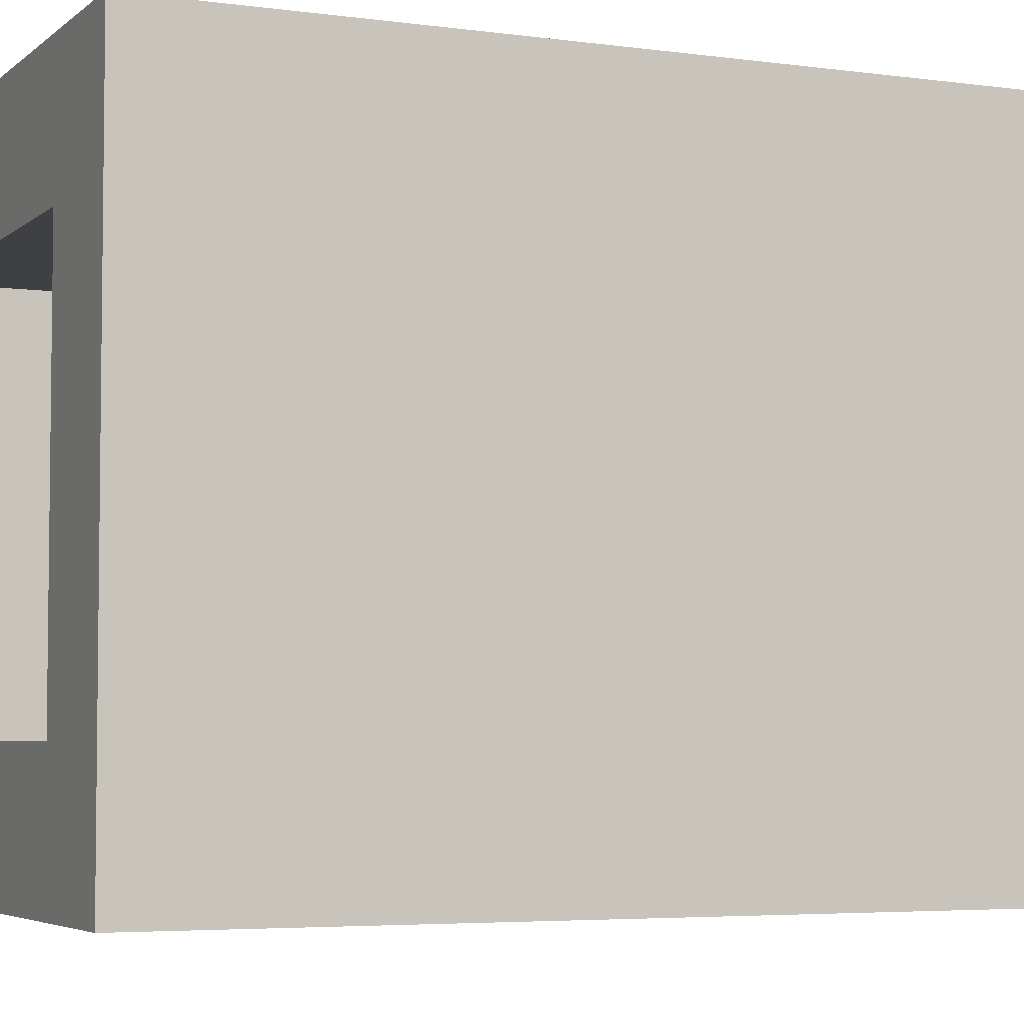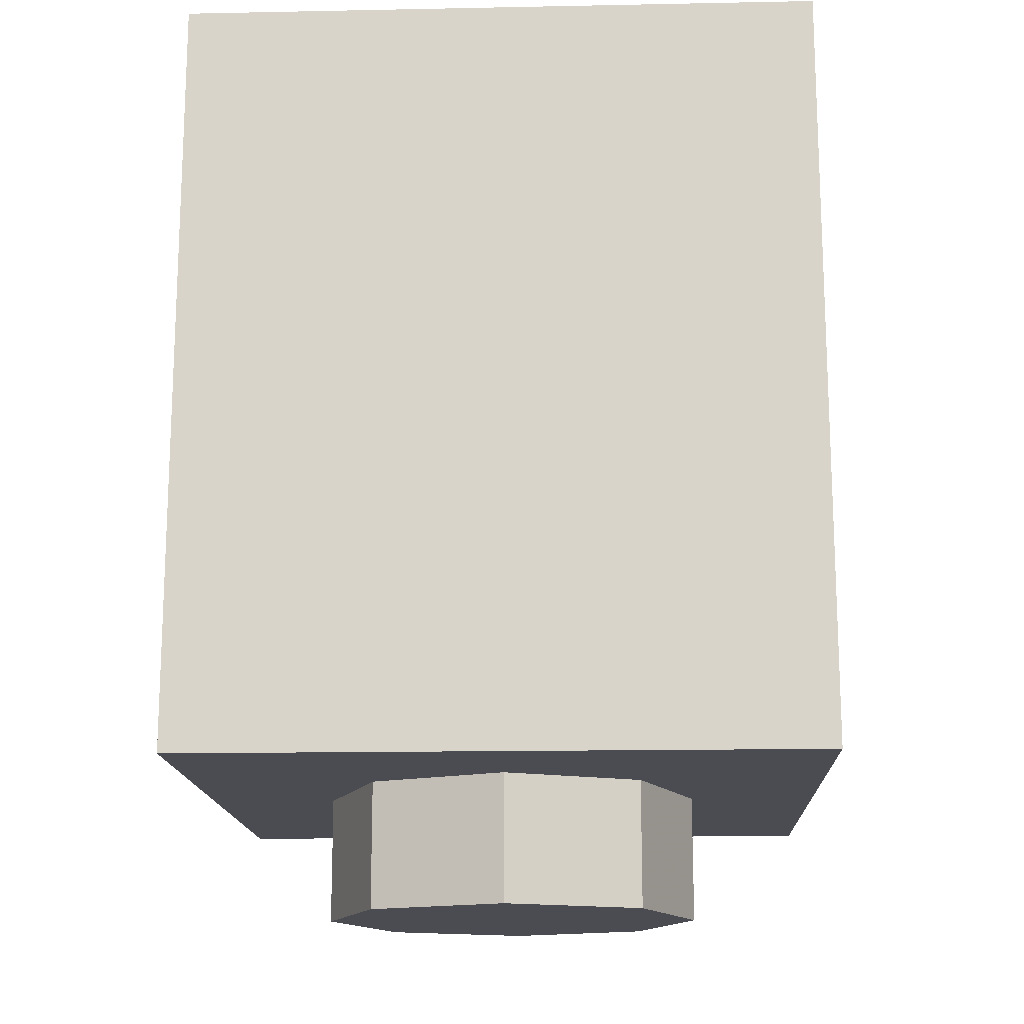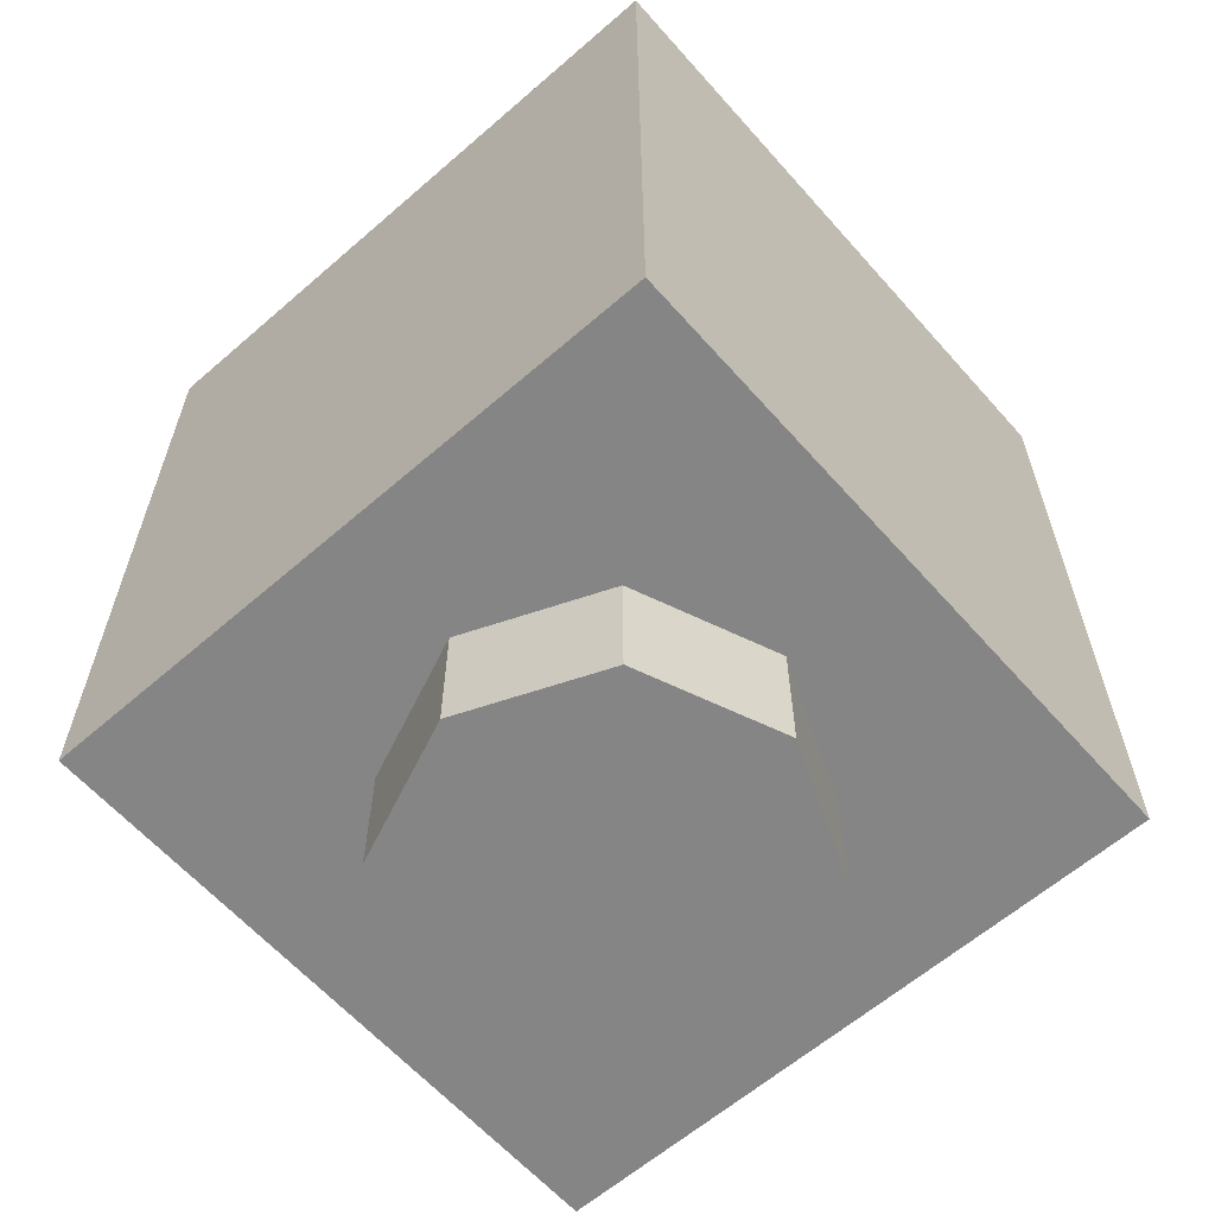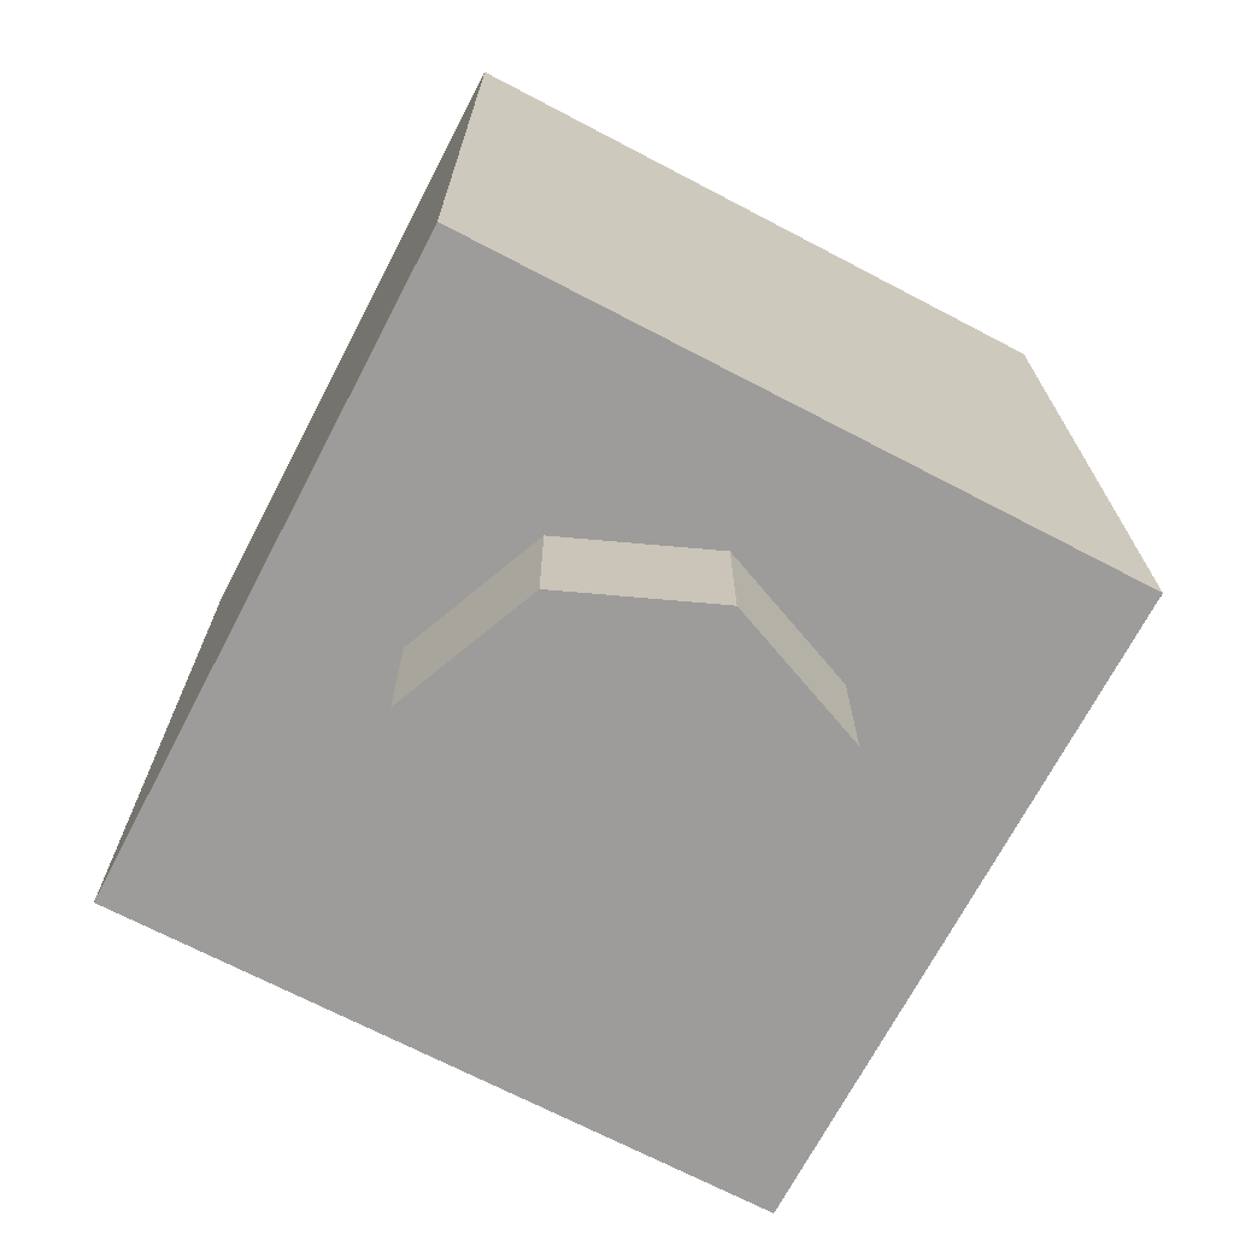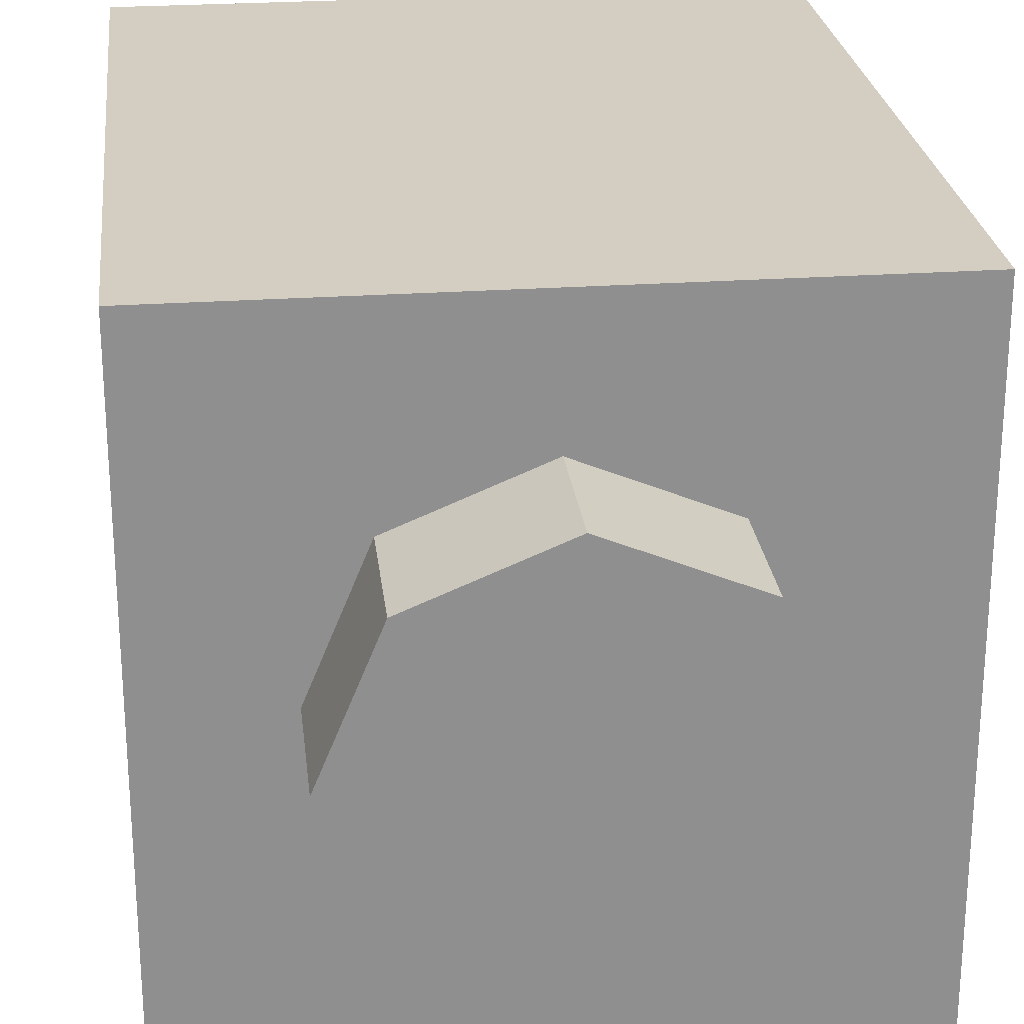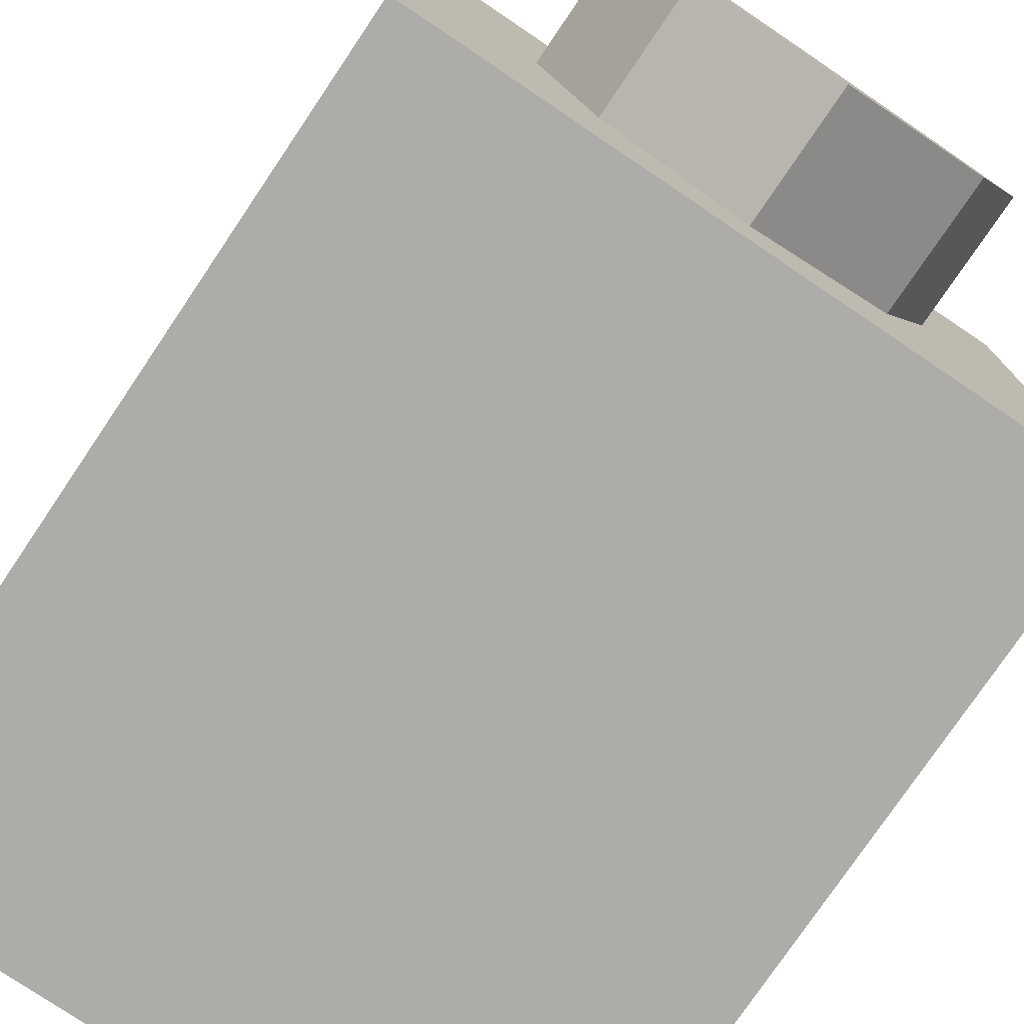
<metadata>
{"format":"obj","ext":"obj","renderer":"f3d","projection":"perspective","resolution":1024,"background":"white","views":[{"elev":-4.6,"azim":-114.1,"up":"+Z"},{"elev":-15.5,"azim":2.4,"up":"+Y"},{"elev":-61.8,"azim":-138.6,"up":"+Y"},{"elev":-70.2,"azim":62.4,"up":"+Y"},{"elev":25.0,"azim":-6.5,"up":"+Z"},{"elev":-77.0,"azim":-34.0,"up":"+Z"}]}
</metadata>
<code>
v 0.2384 0.5043 -0.5
v 0.26 0.6 -0.5
v 0.36 0.6 -0.5
v 0.3308 0.4661 -0.5
v 0.1817 0.4232 -0.5
v 0.2384 0.5043 -0.5
v 0.3308 0.4661 -0.5
v 0.2525 0.3525 -0.5
v 0.1032 0.369 -0.5
v 0.1817 0.4232 -0.5
v 0.2525 0.3525 -0.5
v 0.1364 0.2767 -0.5
v 0 0.35 -0.5
v 0.1032 0.369 -0.5
v 0.1364 0.2767 -0.5
v 0 0.25 -0.5
v -0.09815 0.369 -0.5
v 0 0.35 -0.5
v 0 0.25 -0.5
v -0.1364 0.2767 -0.5
v -0.1817 0.4232 -0.5
v -0.09815 0.369 -0.5
v -0.1364 0.2767 -0.5
v -0.2525 0.3525 -0.5
v -0.2384 0.5043 -0.5
v -0.1817 0.4232 -0.5
v -0.2525 0.3525 -0.5
v -0.3308 0.4661 -0.5
v -0.26 0.6 -0.5
v -0.2384 0.5043 -0.5
v -0.3308 0.4661 -0.5
v -0.36 0.6 -0.5
v -0.2384 0.6957 -0.5
v -0.26 0.6 -0.5
v -0.36 0.6 -0.5
v -0.3308 0.7339 -0.5
v -0.2525 0.8475 -0.5
v -0.1817 0.7768 -0.5
v -0.2384 0.6957 -0.5
v -0.3308 0.7339 -0.5
v -0.1817 0.7768 -0.5
v -0.2525 0.8475 -0.5
v -0.1364 0.9234 -0.5
v -0.09815 0.8309 -0.5
v -0.09815 0.8309 -0.5
v -0.1364 0.9234 -0.5
v 0 0.95 -0.5
v 0 0.85 -0.5
v 0 0.85 -0.5
v 0 0.95 -0.5
v 0.1364 0.9234 -0.5
v 0.09815 0.8309 -0.5
v 0.09815 0.8309 -0.5
v 0.1364 0.9234 -0.5
v 0.1675 0.905 -0.5
v 0.245 0.855 -0.5
v 0.1817 0.7768 -0.5
v 0.08 0.79 -0.5
v 0.09815 0.8309 -0.5
v 0.245 0.855 -0.5
v 0.2375 1 -0.5
v 0.3 0.975 -0.5
v 0.245 0.855 -0.5
v 0.1675 0.905 -0.5
v 0.1817 0.7768 -0.5
v 0.245 0.855 -0.5
v 0.3308 0.7339 -0.5
v 0.2384 0.6957 -0.5
v 0.2384 0.6957 -0.5
v 0.3308 0.7339 -0.5
v 0.36 0.6 -0.5
v 0.26 0.6 -0.5
v 0.3308 0.4661 -0.5
v 0.36 0.6 -0.5
v 0.5 0.6 -0.5
v 0.5 0 -0.5
v 0.5 0 -0.5
v 0.2525 0.3525 -0.5
v 0.3308 0.4661 -0.5
v 0.1364 0.2767 -0.5
v 0.2525 0.3525 -0.5
v 0.5 0 -0.5
v 0 0 -0.5
v 0 0 -0.5
v 0 0.25 -0.5
v 0.1364 0.2767 -0.5
v -0.1364 0.2767 -0.5
v 0 0.25 -0.5
v 0 0 -0.5
v -0.5 0 -0.5
v -0.5 0 -0.5
v -0.2525 0.3525 -0.5
v -0.1364 0.2767 -0.5
v -0.3308 0.4661 -0.5
v -0.2525 0.3525 -0.5
v -0.5 0 -0.5
v -0.5 0.6 -0.5
v -0.3308 0.4661 -0.5
v -0.5 0.6 -0.5
v -0.36 0.6 -0.5
v -0.3308 0.7339 -0.5
v -0.36 0.6 -0.5
v -0.5 0.6 -0.5
v -0.5 1.2 -0.5
v -0.3308 0.7339 -0.5
v -0.5 1.2 -0.5
v -0.2525 0.8475 -0.5
v -0.1364 0.9234 -0.5
v -0.2525 0.8475 -0.5
v -0.5 1.2 -0.5
v 0 1.2 -0.5
v -0.1364 0.9234 -0.5
v 0 1.2 -0.5
v 0 0.95 -0.5
v 0.1364 0.9234 -0.5
v 0 0.95 -0.5
v 0 1.2 -0.5
v 0.2375 1 -0.5
v 0.1675 0.905 -0.5
v 0.1364 0.9234 -0.5
v 0.2375 1 -0.5
v 0.5 1.2 -0.5
v 0.3 0.975 -0.5
v 0.2375 1 -0.5
v 0 1.2 -0.5
v 0.3308 0.7339 -0.5
v 0.245 0.855 -0.5
v 0.3 0.975 -0.5
v 0.5 1.2 -0.5
v 0.36 0.6 -0.5
v 0.3308 0.7339 -0.5
v 0.5 1.2 -0.5
v 0.5 0.6 -0.5
v 0 0.6 -0.5
v 0.26 0.6 -0.5
v 0.2384 0.5043 -0.5
v 0.1817 0.4232 -0.5
v 0 0.6 -0.5
v 0.1817 0.4232 -0.5
v 0.1032 0.369 -0.5
v 0 0.35 -0.5
v 0 0.6 -0.5
v 0 0.35 -0.5
v -0.09815 0.369 -0.5
v -0.1817 0.4232 -0.5
v 0 0.6 -0.5
v -0.1817 0.4232 -0.5
v -0.2384 0.5043 -0.5
v -0.26 0.6 -0.5
v 0 0.6 -0.5
v -0.26 0.6 -0.5
v -0.2384 0.6957 -0.5
v -0.1817 0.7768 -0.5
v 0 0.6 -0.5
v -0.1817 0.7768 -0.5
v -0.09815 0.8309 -0.5
v 0 0.85 -0.5
v 0 0.6 -0.5
v 0 0.85 -0.5
v 0.09815 0.8309 -0.5
v 0 0.6 -0.5
v 0.08 0.79 -0.5
v 0.09815 0.8309 -0.5
v 0 0.6 -0.5
v 0.08 0.79 -0.5
v 0.1817 0.7768 -0.5
v 0.2384 0.6957 -0.5
v 0.26 0.6 -0.5
v 0 0.6 -0.5
v 0.2384 0.6957 -0.5
v 0.2121 0 -0.2121
v 0 0 -0.3
v 0 -0.2 -0.3
v 0.2121 -0.2 -0.2121
v 0.3 0 0
v 0.2121 0 -0.2121
v 0.2121 -0.2 -0.2121
v 0.3 -0.2 0
v 0.2121 0 0.2121
v 0.3 0 0
v 0.3 -0.2 0
v 0.2121 -0.2 0.2121
v 0 0 0.3
v 0.2121 0 0.2121
v 0.2121 -0.2 0.2121
v 0 -0.2 0.3
v -0.2121 0 0.2121
v 0 0 0.3
v 0 -0.2 0.3
v -0.2121 -0.2 0.2121
v -0.3 0 0
v -0.2121 0 0.2121
v -0.2121 -0.2 0.2121
v -0.3 -0.2 0
v -0.2121 0 -0.2121
v -0.3 0 0
v -0.3 -0.2 0
v -0.2121 -0.2 -0.2121
v 0 0 -0.3
v -0.2121 0 -0.2121
v -0.2121 -0.2 -0.2121
v 0 -0.2 -0.3
v 0 -0.2 0
v 0 -0.2 -0.3
v 0.2121 -0.2 -0.2121
v 0 -0.2 0
v 0.2121 -0.2 -0.2121
v 0.3 -0.2 0
v 0 -0.2 0
v 0.3 -0.2 0
v 0.2121 -0.2 0.2121
v 0 -0.2 0
v 0.2121 -0.2 0.2121
v 0 -0.2 0.3
v 0 -0.2 0
v 0 -0.2 0.3
v -0.2121 -0.2 0.2121
v 0 -0.2 0
v -0.2121 -0.2 0.2121
v -0.3 -0.2 0
v 0 -0.2 0
v -0.3 -0.2 0
v -0.2121 -0.2 -0.2121
v 0 -0.2 0
v -0.2121 -0.2 -0.2121
v 0 -0.2 -0.3
v -0.5 0 0.5
v -0.5 0 -0.5
v 0.5 0 -0.5
v 0.5 0 0.5
v -0.5 0 0.5
v 0.5 0 0.5
v 0.5 1.2 0.5
v -0.5 1.2 0.5
v 0.5 0 0.5
v 0.5 0 -0.5
v 0.5 1.2 -0.5
v 0.5 1.2 0.5
v -0.5 0 -0.5
v -0.5 0 0.5
v -0.5 1.2 0.5
v -0.5 1.2 -0.5
v 0.3 0.2 0.3
v -0.3 0.2 0.3
v -0.3 0.2 -0.3
v 0.3 0.2 -0.3
v 0.3 0.2 0.3
v 0.3 1.2 0.3
v -0.3 1.2 0.3
v -0.3 0.2 0.3
v 0.3 0.2 -0.3
v 0.3 1.2 -0.3
v 0.3 1.2 0.3
v 0.3 0.2 0.3
v -0.3 0.2 -0.3
v -0.3 1.2 -0.3
v 0.3 1.2 -0.3
v 0.3 0.2 -0.3
v -0.3 0.2 0.3
v -0.3 1.2 0.3
v -0.3 1.2 -0.3
v -0.3 0.2 -0.3
v -0.3 1.2 -0.3
v 0.3 1.2 -0.3
v 0.5 1.2 -0.5
v -0.5 1.2 -0.5
v 0.5 1.2 -0.5
v 0.3 1.2 -0.3
v 0.3 1.2 0.3
v 0.5 1.2 0.5
v 0.3 1.2 0.3
v -0.3 1.2 0.3
v -0.5 1.2 0.5
v 0.5 1.2 0.5
v -0.5 1.2 0.5
v -0.3 1.2 0.3
v -0.3 1.2 -0.3
v -0.5 1.2 -0.5
g mesh1453358
f 1 2 3
f 3 4 1
f 5 6 7
f 7 8 5
f 9 10 11
f 11 12 9
f 13 14 15
f 15 16 13
f 17 18 19
f 19 20 17
f 21 22 23
f 23 24 21
f 25 26 27
f 27 28 25
f 29 30 31
f 31 32 29
f 33 34 35
f 35 36 33
f 37 38 39
f 39 40 37
f 41 42 43
f 43 44 41
f 45 46 47
f 47 48 45
f 49 50 51
f 51 52 49
f 53 54 55
f 55 56 53
f 57 58 59
f 59 60 57
f 61 62 63
f 63 64 61
f 65 66 67
f 67 68 65
f 69 70 71
f 71 72 69
f 73 74 75
f 75 76 73
f 77 78 79
f 80 81 82
f 82 83 80
f 84 85 86
f 87 88 89
f 89 90 87
f 91 92 93
f 94 95 96
f 96 97 94
f 98 99 100
f 101 102 103
f 103 104 101
f 105 106 107
f 108 109 110
f 110 111 108
f 112 113 114
f 115 116 117
f 117 118 115
f 119 120 121
f 122 123 124
f 124 125 122
f 126 127 128
f 128 129 126
f 130 131 132
f 132 133 130
f 134 135 136
f 136 137 134
f 138 139 140
f 140 141 138
f 142 143 144
f 144 145 142
f 146 147 148
f 148 149 146
f 150 151 152
f 152 153 150
f 154 155 156
f 156 157 154
f 158 159 160
f 161 162 163
f 164 165 166
f 166 167 164
f 168 169 170
g mesh1453364
f 171 173 172
f 173 171 174
f 175 177 176
f 177 175 178
f 179 181 180
f 181 179 182
f 183 185 184
f 185 183 186
f 187 189 188
f 189 187 190
f 191 193 192
f 193 191 194
f 195 197 196
f 197 195 198
f 199 201 200
f 201 199 202
g mesh1453366
f 203 204 205
f 206 207 208
f 209 210 211
f 212 213 214
f 215 216 217
f 218 219 220
f 221 222 223
f 224 225 226
g mesh1453369
f 227 228 229
f 229 230 227
f 231 232 233
f 233 234 231
f 235 236 237
f 237 238 235
f 239 240 241
f 241 242 239
g mesh1453371
f 243 245 244
f 245 243 246
f 247 249 248
f 249 247 250
f 251 253 252
f 253 251 254
f 255 257 256
f 257 255 258
f 259 261 260
f 261 259 262
g mesh1453373
f 263 264 265
f 265 266 263
f 267 268 269
f 269 270 267
f 271 272 273
f 273 274 271
f 275 276 277
f 277 278 275

</code>
